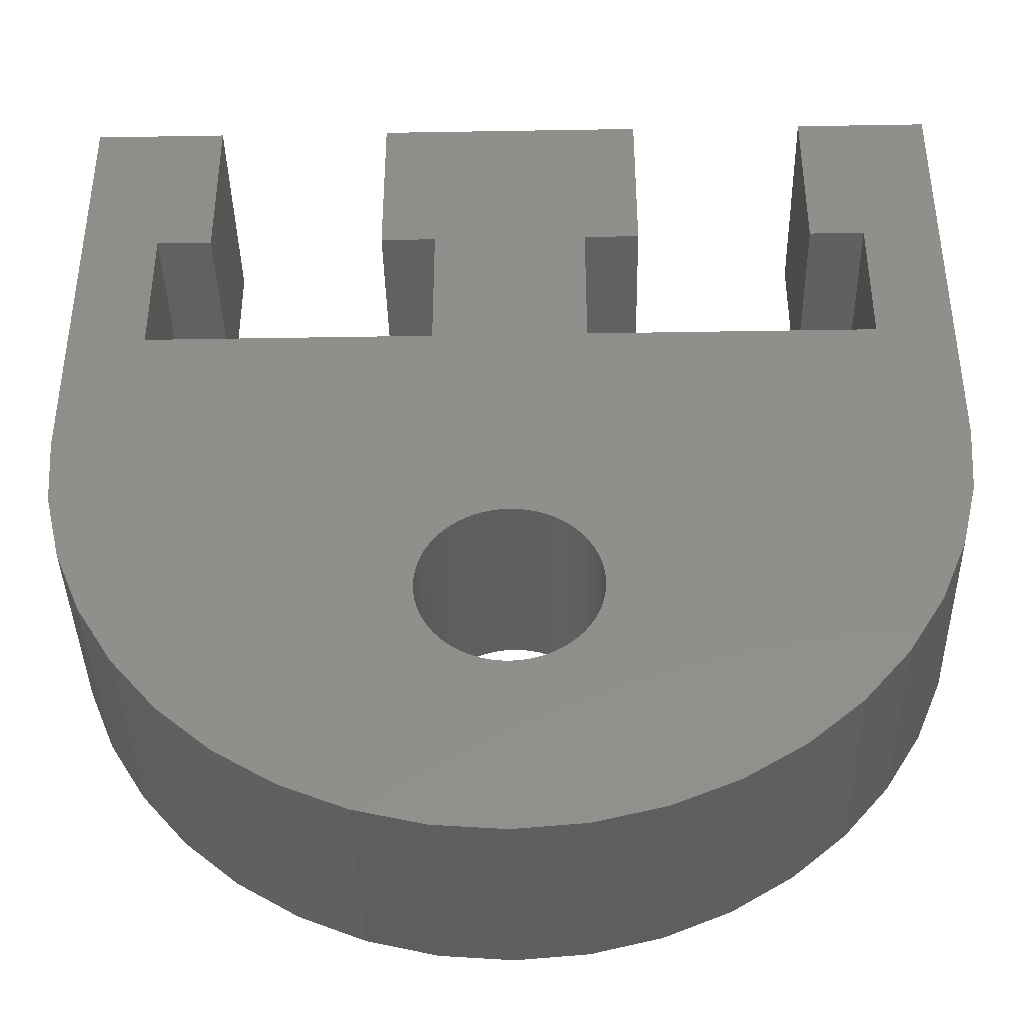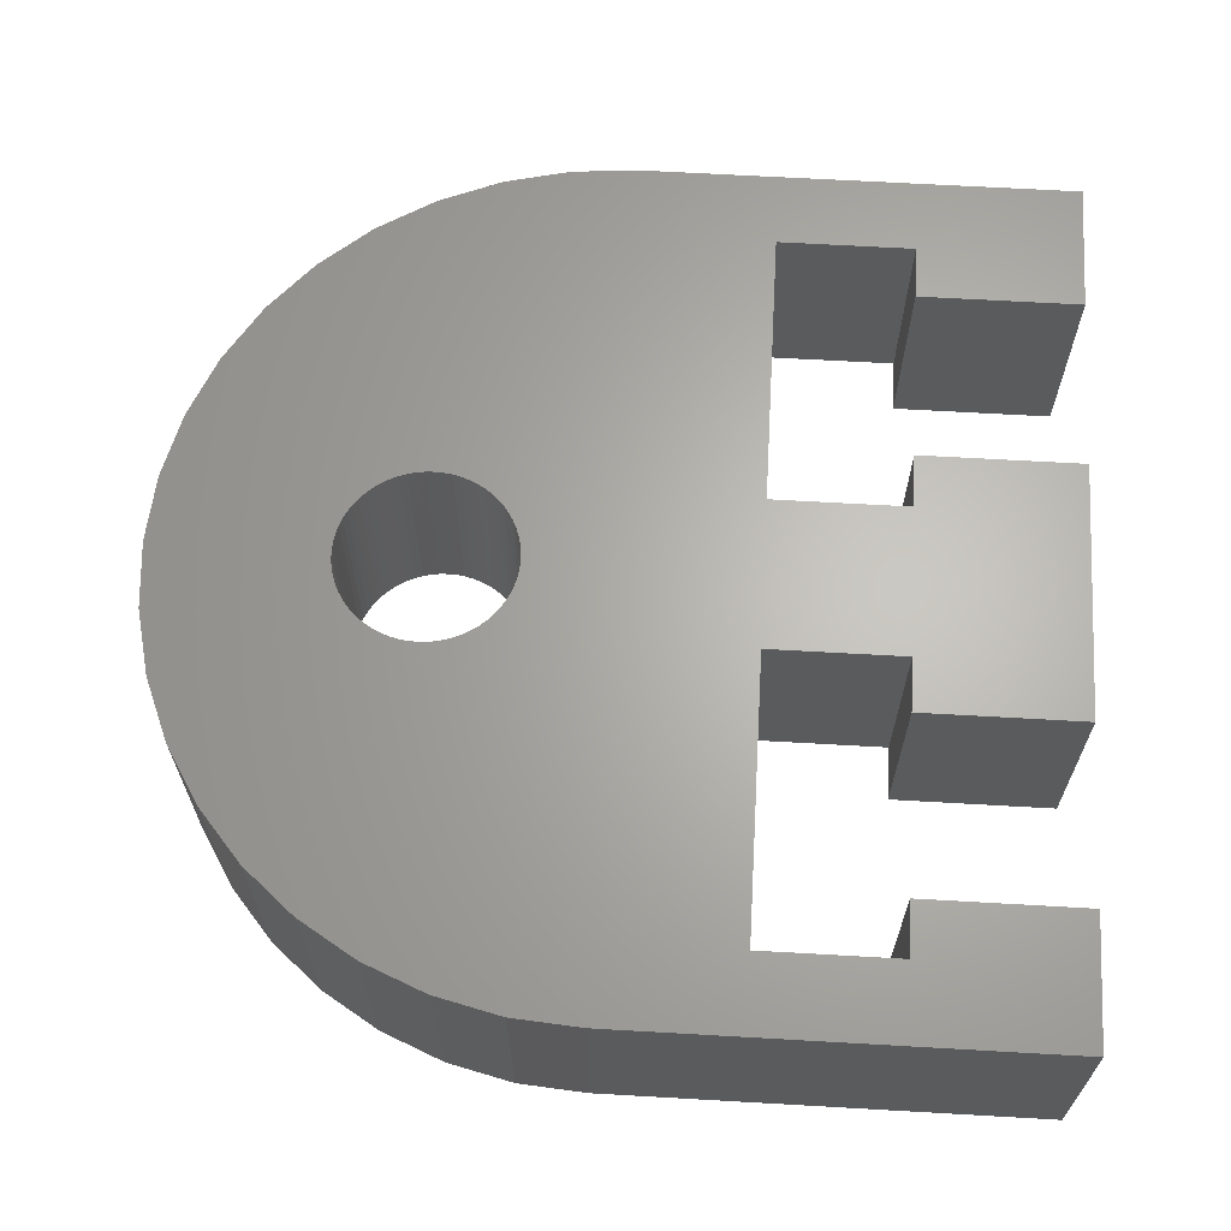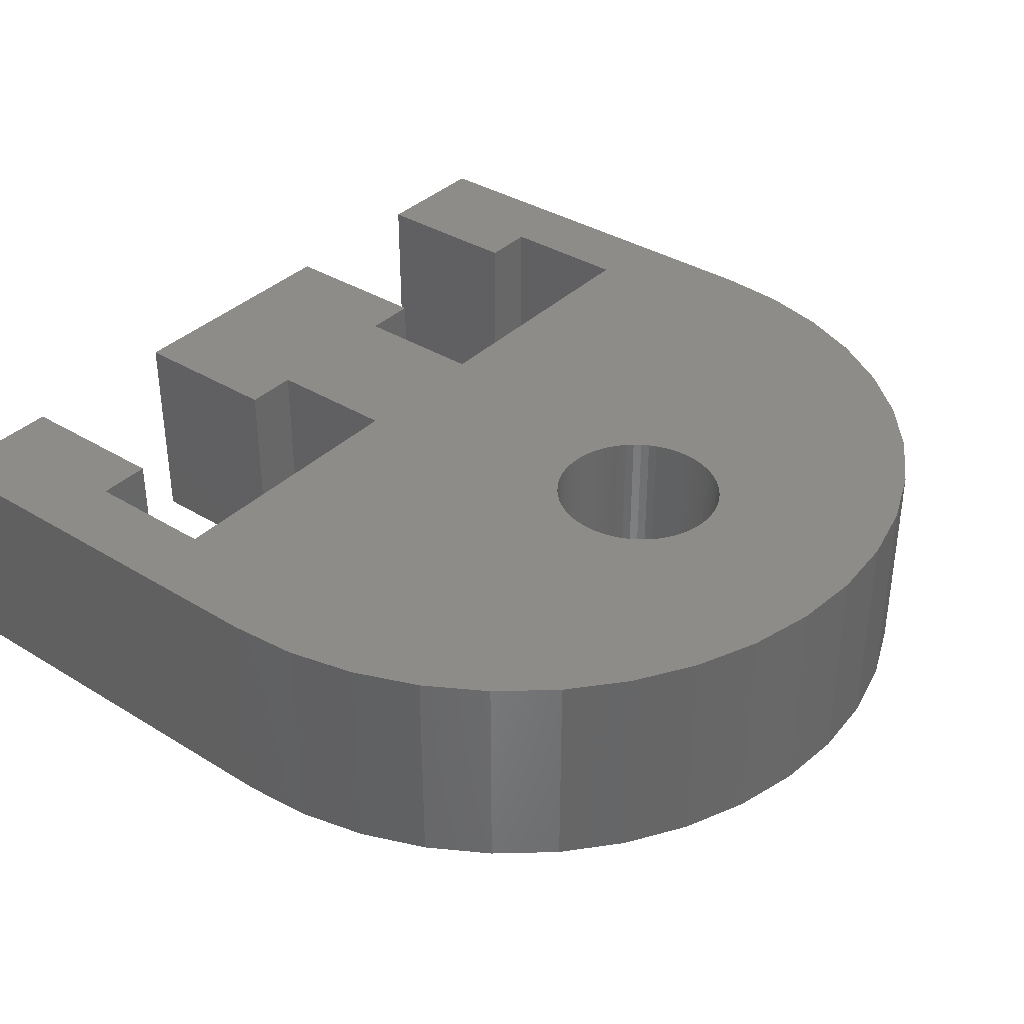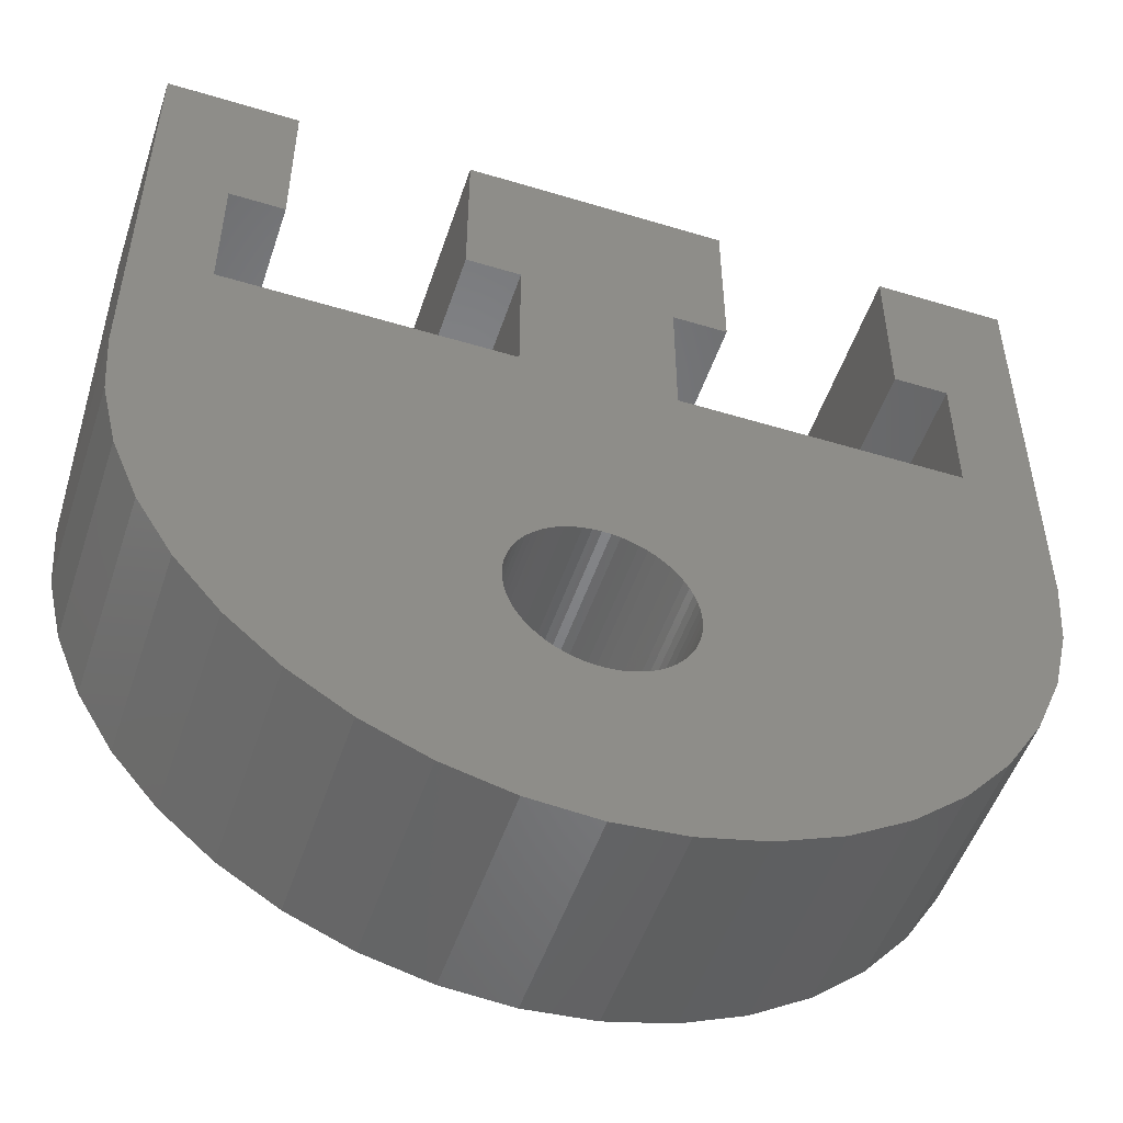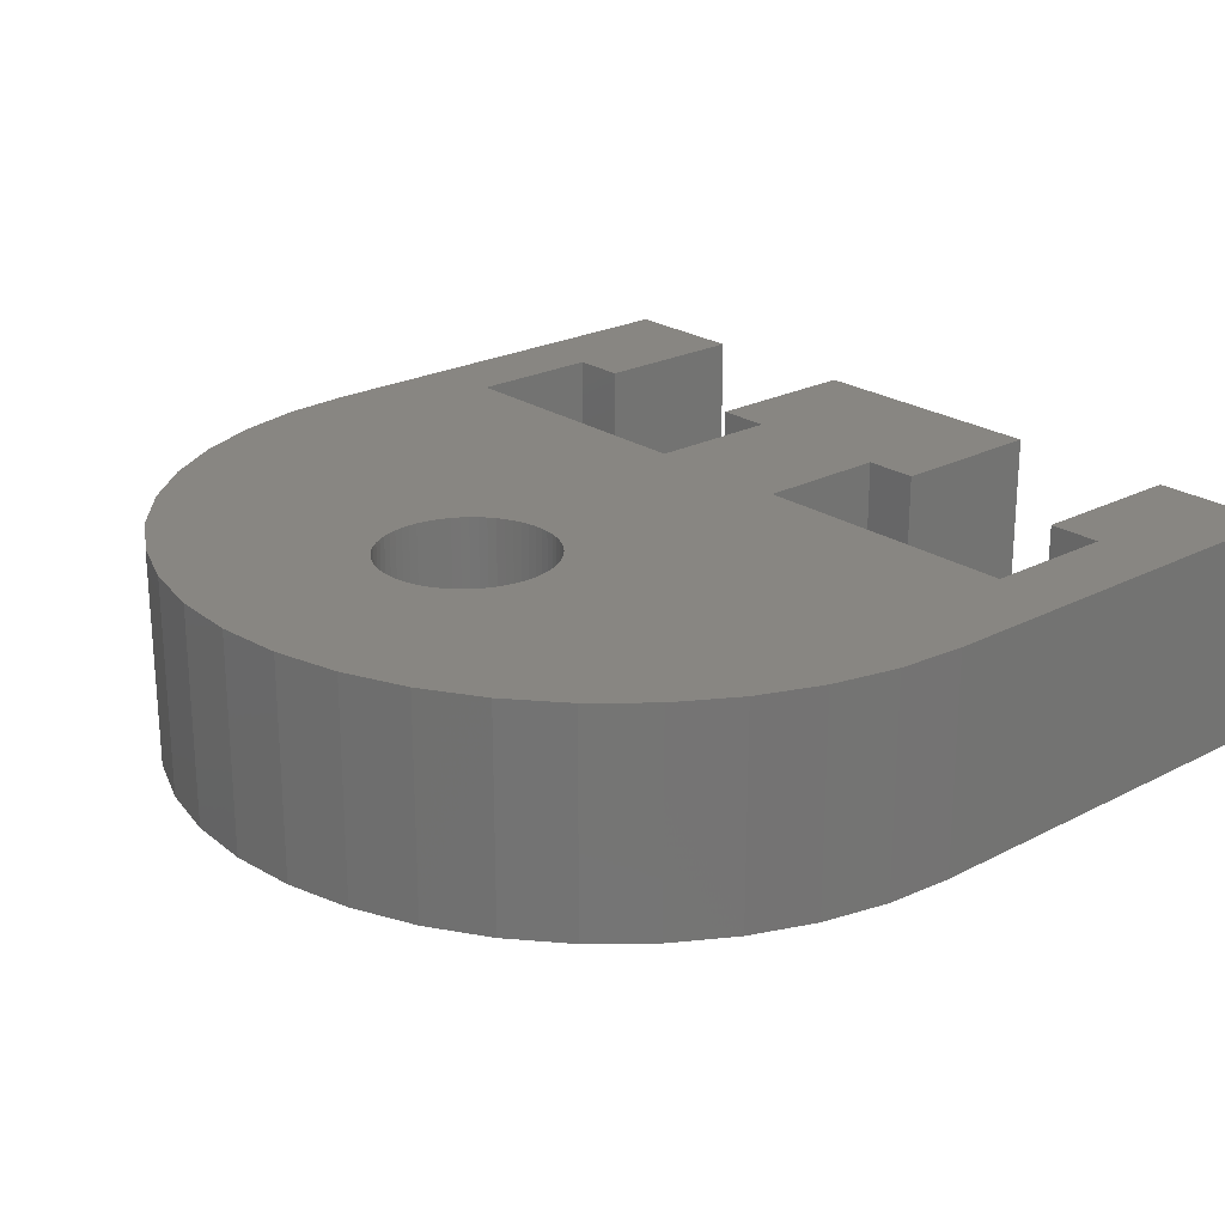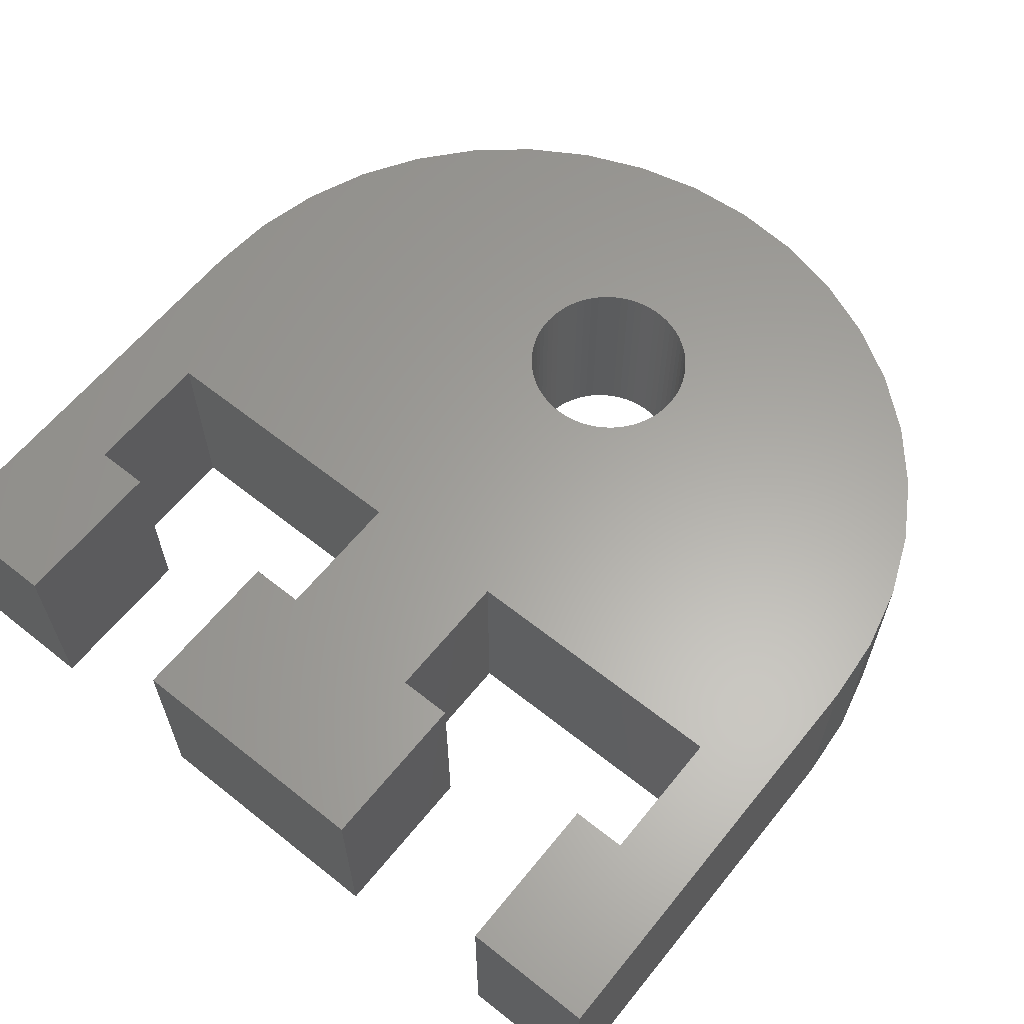
<metadata>
{"format":"stl","ext":"stl","renderer":"f3d","projection":"perspective","resolution":1024,"background":"white","views":[{"elev":-39.9,"azim":-178.8,"up":"+Y"},{"elev":65.0,"azim":93.3,"up":"+Z"},{"elev":36.4,"azim":-51.3,"up":"+Z"},{"elev":-51.0,"azim":161.7,"up":"+Y"},{"elev":23.2,"azim":48.6,"up":"+Z"},{"elev":62.0,"azim":-141.1,"up":"+Z"}]}
</metadata>
<code>
# stl→obj: 206 verts, 412 faces
v 7.608 -2.472 -2
v 7.128 -3.632 -2
v 1.531 -2.736 -2
v 1.478 -2.588 -2
v 6.6 5 -2
v 8 0 -2
v 6.6 2.5 -2
v 1.4 2.5 -2
v 0.4644 -1.669 -2
v 0.3121 -1.631 -2
v 5.6 5 -2
v 5.6 8 -2
v 1.531 -3.664 -2
v 1.569 -3.512 -2
v 5.657 -5.657 -2
v 1.131 -4.331 -2
v 3.632 -7.128 -2
v 2.472 -7.608 -2
v 8 8 -2
v 7.902 -1.251 -2
v -2.4 5 -2
v -2.4 8 -2
v -1.4 5 -2
v 2.4 5 -2
v 1.4 5 -2
v 2.4 8 -2
v 1.251 -7.902 -2
v 0.3121 -4.769 -2
v 0.4644 -4.731 -2
v -7.902 -1.251 -2
v -8 0 -2
v -6.6 2.5 -2
v -1.4 2.5 -2
v -1.592 -3.043 -2
v -6.472 -4.702 -2
v -7.128 -3.632 -2
v -5.6 5 -2
v -6.6 5 -2
v -5.6 8 -2
v -8 8 -2
v -1.531 -3.664 -2
v -5.657 -5.657 -2
v -1.569 -3.512 -2
v -3.632 -7.128 -2
v -1.237 -4.215 -2
v -1.131 -4.331 -2
v -2.472 -7.608 -2
v -0.7542 -4.611 -2
v -1.251 -7.902 -2
v -0.6123 -4.678 -2
v -0.4644 -4.731 -2
v -0.3121 -4.769 -2
v 0 -8 -2
v -0.1568 -4.792 -2
v 0 -4.8 -2
v -1.015 -4.437 -2
v -0.8889 -4.53 -2
v -1.33 -4.089 -2
v -4.702 -6.472 -2
v -1.411 -3.954 -2
v -1.478 -3.812 -2
v -1.592 -3.357 -2
v -1.6 -3.2 -2
v -1.569 -2.888 -2
v -1.531 -2.736 -2
v -7.608 -2.472 -2
v -1.478 -2.588 -2
v -1.411 -2.446 -2
v -1.33 -2.311 -2
v -1.237 -2.185 -2
v -1.131 -2.069 -2
v -1.015 -1.963 -2
v -0.8889 -1.87 -2
v -0.7542 -1.789 -2
v -0.6123 -1.722 -2
v -0.4644 -1.669 -2
v -0.3121 -1.631 -2
v -0.1568 -1.608 -2
v 0 -1.6 -2
v 0.1568 -1.608 -2
v 0.6123 -1.722 -2
v 0.7542 -1.789 -2
v 1.015 -1.963 -2
v 0.8889 -1.87 -2
v 1.131 -2.069 -2
v 1.237 -2.185 -2
v 1.33 -2.311 -2
v 1.411 -2.446 -2
v 1.569 -2.888 -2
v 1.592 -3.043 -2
v 6.472 -4.702 -2
v 1.6 -3.2 -2
v 1.592 -3.357 -2
v 4.702 -6.472 -2
v 1.478 -3.812 -2
v 1.411 -3.954 -2
v 1.33 -4.089 -2
v 1.237 -4.215 -2
v 1.015 -4.437 -2
v 0.8889 -4.53 -2
v 0.7542 -4.611 -2
v 0.6123 -4.678 -2
v 0.1568 -4.792 -2
v 1.531 -2.736 2
v 7.128 -3.632 2
v 7.608 -2.472 2
v 1.478 -2.588 2
v 6.6 2.5 2
v 8 0 2
v 6.6 5 2
v 0.3121 -1.631 2
v 0.4644 -1.669 2
v 1.4 2.5 2
v 5.6 8 2
v 5.6 5 2
v 5.657 -5.657 2
v 1.569 -3.512 2
v 1.531 -3.664 2
v 2.472 -7.608 2
v 3.632 -7.128 2
v 1.131 -4.331 2
v 8 8 2
v 7.902 -1.251 2
v -1.4 5 2
v -2.4 8 2
v -2.4 5 2
v 2.4 8 2
v 1.4 5 2
v 2.4 5 2
v 0.4644 -4.731 2
v 0.3121 -4.769 2
v 1.251 -7.902 2
v -6.6 2.5 2
v -8 0 2
v -7.902 -1.251 2
v -1.4 2.5 2
v -7.128 -3.632 2
v -6.472 -4.702 2
v -1.592 -3.043 2
v -5.6 8 2
v -6.6 5 2
v -5.6 5 2
v -8 8 2
v -1.569 -3.512 2
v -5.657 -5.657 2
v -1.531 -3.664 2
v -1.131 -4.331 2
v -1.237 -4.215 2
v -3.632 -7.128 2
v -1.251 -7.902 2
v -0.7542 -4.611 2
v -2.472 -7.608 2
v -0.6123 -4.678 2
v -0.4644 -4.731 2
v -0.3121 -4.769 2
v 0 -8 2
v -0.1568 -4.792 2
v 0 -4.8 2
v -1.015 -4.437 2
v -0.8889 -4.53 2
v -1.33 -4.089 2
v -4.702 -6.472 2
v -1.411 -3.954 2
v -1.478 -3.812 2
v -1.592 -3.357 2
v -1.6 -3.2 2
v -1.569 -2.888 2
v -1.531 -2.736 2
v -7.608 -2.472 2
v -1.478 -2.588 2
v -1.411 -2.446 2
v -1.33 -2.311 2
v -1.237 -2.185 2
v -1.131 -2.069 2
v -1.015 -1.963 2
v -0.8889 -1.87 2
v -0.7542 -1.789 2
v -0.6123 -1.722 2
v -0.4644 -1.669 2
v -0.3121 -1.631 2
v -0.1568 -1.608 2
v 0 -1.6 2
v 0.1568 -1.608 2
v 0.6123 -1.722 2
v 0.7542 -1.789 2
v 0.8889 -1.87 2
v 1.015 -1.963 2
v 1.131 -2.069 2
v 1.237 -2.185 2
v 1.33 -2.311 2
v 1.411 -2.446 2
v 1.569 -2.888 2
v 1.592 -3.043 2
v 6.472 -4.702 2
v 1.6 -3.2 2
v 1.592 -3.357 2
v 4.702 -6.472 2
v 1.478 -3.812 2
v 1.411 -3.954 2
v 1.33 -4.089 2
v 1.237 -4.215 2
v 1.015 -4.437 2
v 0.8889 -4.53 2
v 0.7542 -4.611 2
v 0.6123 -4.678 2
v 0.1568 -4.792 2
f 1 2 3
f 1 3 4
f 5 6 7
f 8 9 10
f 11 12 5
f 13 14 15
f 16 17 18
f 6 5 19
f 5 12 19
f 7 6 20
f 21 22 23
f 24 25 26
f 8 23 25
f 26 25 22
f 27 28 29
f 30 31 32
f 23 22 25
f 8 33 23
f 34 35 36
f 37 38 39
f 38 31 40
f 39 38 40
f 38 32 31
f 41 42 43
f 44 45 46
f 47 48 49
f 49 48 50
f 51 49 50
f 51 52 49
f 49 52 53
f 53 52 54
f 55 53 54
f 46 56 47
f 47 57 48
f 47 56 57
f 44 46 47
f 58 45 44
f 59 58 44
f 59 60 58
f 59 61 60
f 59 41 61
f 59 42 41
f 42 62 43
f 42 35 62
f 62 35 63
f 63 35 34
f 34 36 64
f 64 36 65
f 65 36 66
f 67 65 66
f 30 67 66
f 30 68 67
f 30 69 68
f 69 32 70
f 30 32 69
f 32 33 70
f 70 33 71
f 71 33 72
f 72 33 73
f 73 33 74
f 74 33 75
f 75 33 76
f 76 33 77
f 77 33 78
f 78 33 79
f 80 79 8
f 79 33 8
f 8 81 9
f 80 8 10
f 82 81 8
f 83 84 8
f 84 82 8
f 83 8 85
f 86 8 7
f 85 8 86
f 86 7 87
f 88 87 20
f 87 7 20
f 4 88 20
f 1 4 20
f 3 2 89
f 89 2 90
f 90 2 91
f 92 90 91
f 93 92 91
f 15 93 91
f 15 14 93
f 94 13 15
f 94 95 13
f 94 96 95
f 94 97 96
f 94 17 97
f 97 17 98
f 98 17 16
f 16 18 99
f 99 18 100
f 100 18 101
f 101 18 27
f 102 101 27
f 29 102 27
f 28 27 53
f 55 103 53
f 103 28 53
f 104 105 106
f 107 104 106
f 108 109 110
f 111 112 113
f 110 114 115
f 116 117 118
f 119 120 121
f 122 110 109
f 122 114 110
f 123 109 108
f 124 125 126
f 127 128 129
f 128 124 113
f 125 128 127
f 130 131 132
f 133 134 135
f 128 125 124
f 124 136 113
f 137 138 139
f 140 141 142
f 143 134 141
f 143 141 140
f 134 133 141
f 144 145 146
f 147 148 149
f 150 151 152
f 153 151 150
f 153 150 154
f 150 155 154
f 156 155 150
f 157 155 156
f 157 156 158
f 152 159 147
f 151 160 152
f 160 159 152
f 152 147 149
f 149 148 161
f 149 161 162
f 161 163 162
f 163 164 162
f 164 146 162
f 146 145 162
f 144 165 145
f 165 138 145
f 166 138 165
f 139 138 166
f 167 137 139
f 168 137 167
f 169 137 168
f 169 168 170
f 169 170 135
f 170 171 135
f 171 172 135
f 173 133 172
f 172 133 135
f 173 136 133
f 174 136 173
f 175 136 174
f 176 136 175
f 177 136 176
f 178 136 177
f 179 136 178
f 180 136 179
f 181 136 180
f 182 136 181
f 113 182 183
f 113 136 182
f 112 184 113
f 111 113 183
f 113 184 185
f 113 186 187
f 113 185 186
f 188 113 187
f 108 113 189
f 189 113 188
f 190 108 189
f 123 190 191
f 123 108 190
f 123 191 107
f 123 107 106
f 192 105 104
f 193 105 192
f 194 105 193
f 194 193 195
f 194 195 196
f 194 196 116
f 196 117 116
f 116 118 197
f 118 198 197
f 198 199 197
f 199 200 197
f 200 120 197
f 201 120 200
f 121 120 201
f 202 119 121
f 203 119 202
f 204 119 203
f 132 119 204
f 132 204 205
f 132 205 130
f 156 132 131
f 156 206 158
f 156 131 206
f 18 132 27
f 18 119 132
f 17 119 18
f 17 120 119
f 94 120 17
f 94 197 120
f 15 197 94
f 15 116 197
f 91 116 15
f 91 194 116
f 2 194 91
f 2 105 194
f 1 105 2
f 1 106 105
f 20 106 1
f 20 123 106
f 6 123 20
f 6 109 123
f 19 109 6
f 19 122 109
f 12 122 19
f 12 114 122
f 11 114 12
f 11 115 114
f 5 115 11
f 5 110 115
f 7 110 5
f 7 108 110
f 8 108 7
f 8 113 108
f 25 113 8
f 25 128 113
f 24 128 25
f 24 129 128
f 26 129 24
f 26 127 129
f 22 127 26
f 22 125 127
f 21 125 22
f 21 126 125
f 23 126 21
f 23 124 126
f 33 124 23
f 33 136 124
f 32 136 33
f 32 133 136
f 38 133 32
f 38 141 133
f 37 141 38
f 37 142 141
f 39 142 37
f 39 140 142
f 40 140 39
f 40 143 140
f 31 143 40
f 31 134 143
f 30 134 31
f 30 135 134
f 66 135 30
f 66 169 135
f 36 169 66
f 36 137 169
f 35 137 36
f 35 138 137
f 42 138 35
f 42 145 138
f 59 145 42
f 59 162 145
f 44 162 59
f 44 149 162
f 47 149 44
f 47 152 149
f 49 152 47
f 49 150 152
f 53 150 49
f 53 156 150
f 27 156 53
f 27 132 156
f 52 155 54
f 157 54 155
f 51 154 52
f 155 52 154
f 50 153 51
f 154 51 153
f 48 151 50
f 153 50 151
f 57 160 48
f 151 48 160
f 56 159 57
f 160 57 159
f 46 147 56
f 159 56 147
f 45 148 46
f 147 46 148
f 58 161 45
f 148 45 161
f 60 163 58
f 161 58 163
f 61 164 60
f 163 60 164
f 41 146 61
f 164 61 146
f 43 144 41
f 146 41 144
f 62 165 43
f 144 43 165
f 63 166 62
f 165 62 166
f 34 139 63
f 166 63 139
f 64 167 34
f 139 34 167
f 65 168 64
f 167 64 168
f 67 170 65
f 168 65 170
f 68 171 67
f 170 67 171
f 69 172 68
f 171 68 172
f 70 173 69
f 172 69 173
f 71 174 70
f 173 70 174
f 72 175 71
f 174 71 175
f 73 176 72
f 175 72 176
f 74 177 73
f 176 73 177
f 75 178 74
f 177 74 178
f 76 179 75
f 178 75 179
f 77 180 76
f 179 76 180
f 78 181 77
f 180 77 181
f 79 182 78
f 181 78 182
f 80 183 79
f 182 79 183
f 10 111 80
f 183 80 111
f 9 112 10
f 111 10 112
f 81 184 9
f 112 9 184
f 82 185 81
f 184 81 185
f 84 186 82
f 185 82 186
f 83 187 84
f 186 84 187
f 85 188 83
f 187 83 188
f 86 189 85
f 188 85 189
f 87 190 86
f 189 86 190
f 88 191 87
f 190 87 191
f 4 107 88
f 191 88 107
f 3 104 4
f 107 4 104
f 89 192 3
f 104 3 192
f 90 193 89
f 192 89 193
f 92 195 90
f 193 90 195
f 93 196 92
f 195 92 196
f 14 117 93
f 196 93 117
f 13 118 14
f 117 14 118
f 95 198 13
f 118 13 198
f 96 199 95
f 198 95 199
f 97 200 96
f 199 96 200
f 98 201 97
f 200 97 201
f 16 121 98
f 201 98 121
f 99 202 16
f 121 16 202
f 100 203 99
f 202 99 203
f 101 204 100
f 203 100 204
f 102 205 101
f 204 101 205
f 29 130 102
f 205 102 130
f 28 131 29
f 130 29 131
f 103 206 28
f 131 28 206
f 55 158 103
f 206 103 158
f 54 157 55
f 158 55 157

</code>
